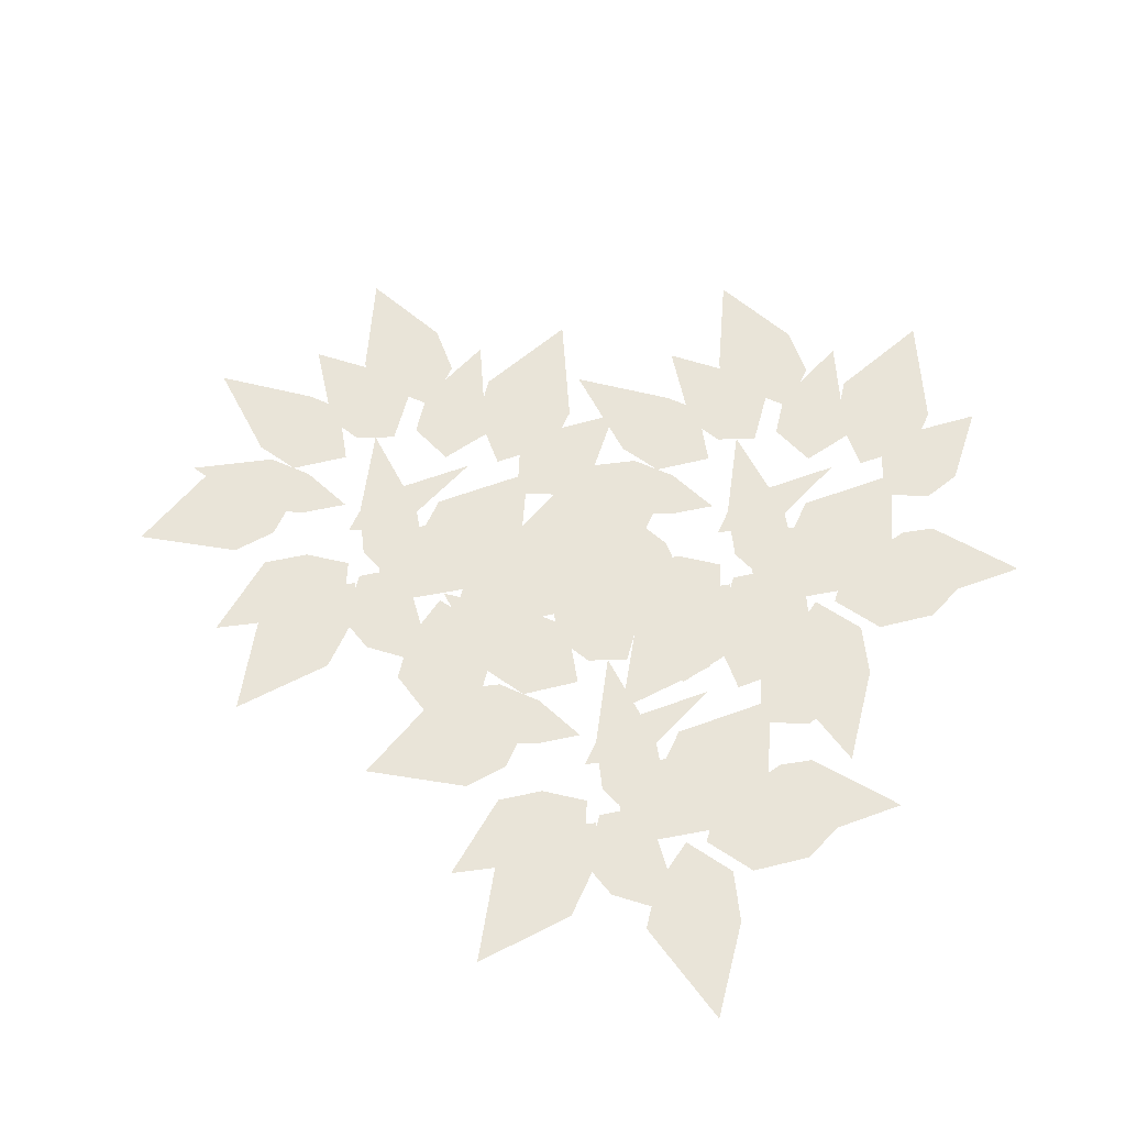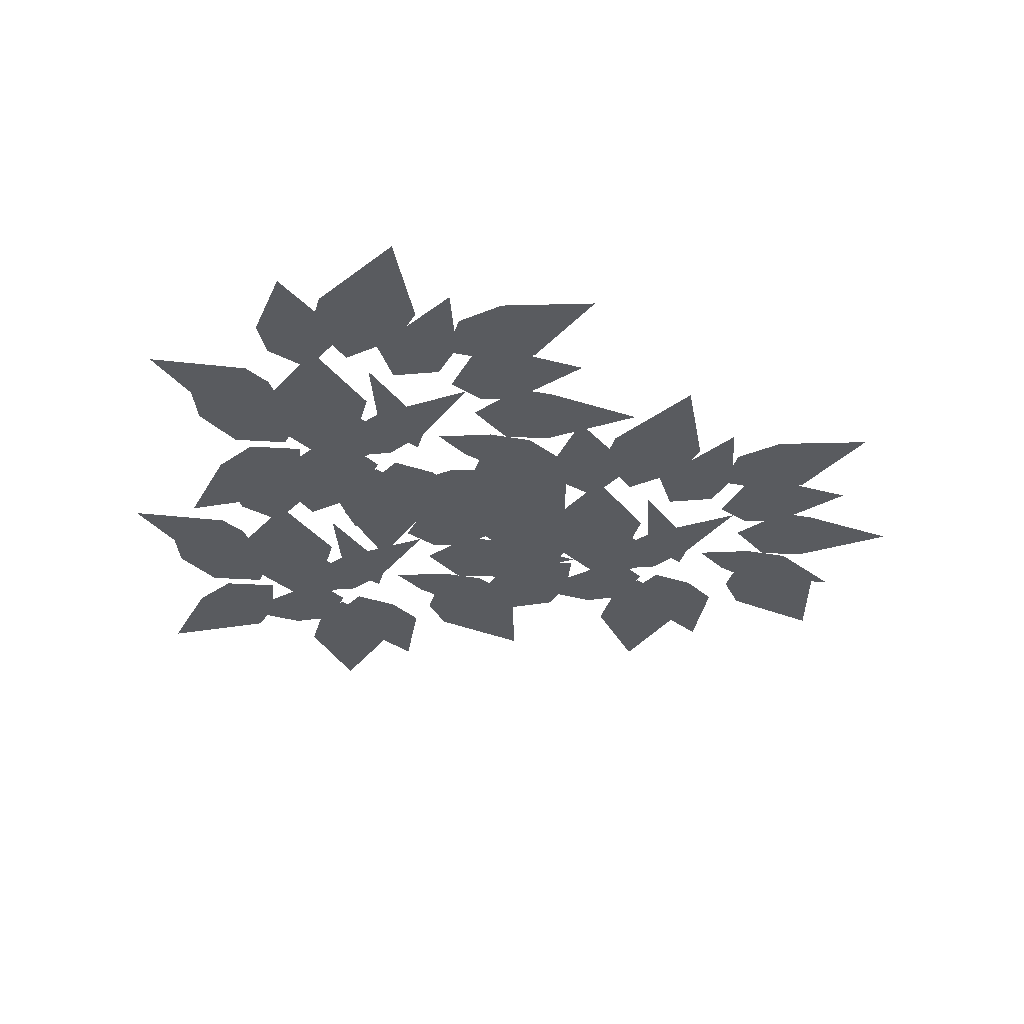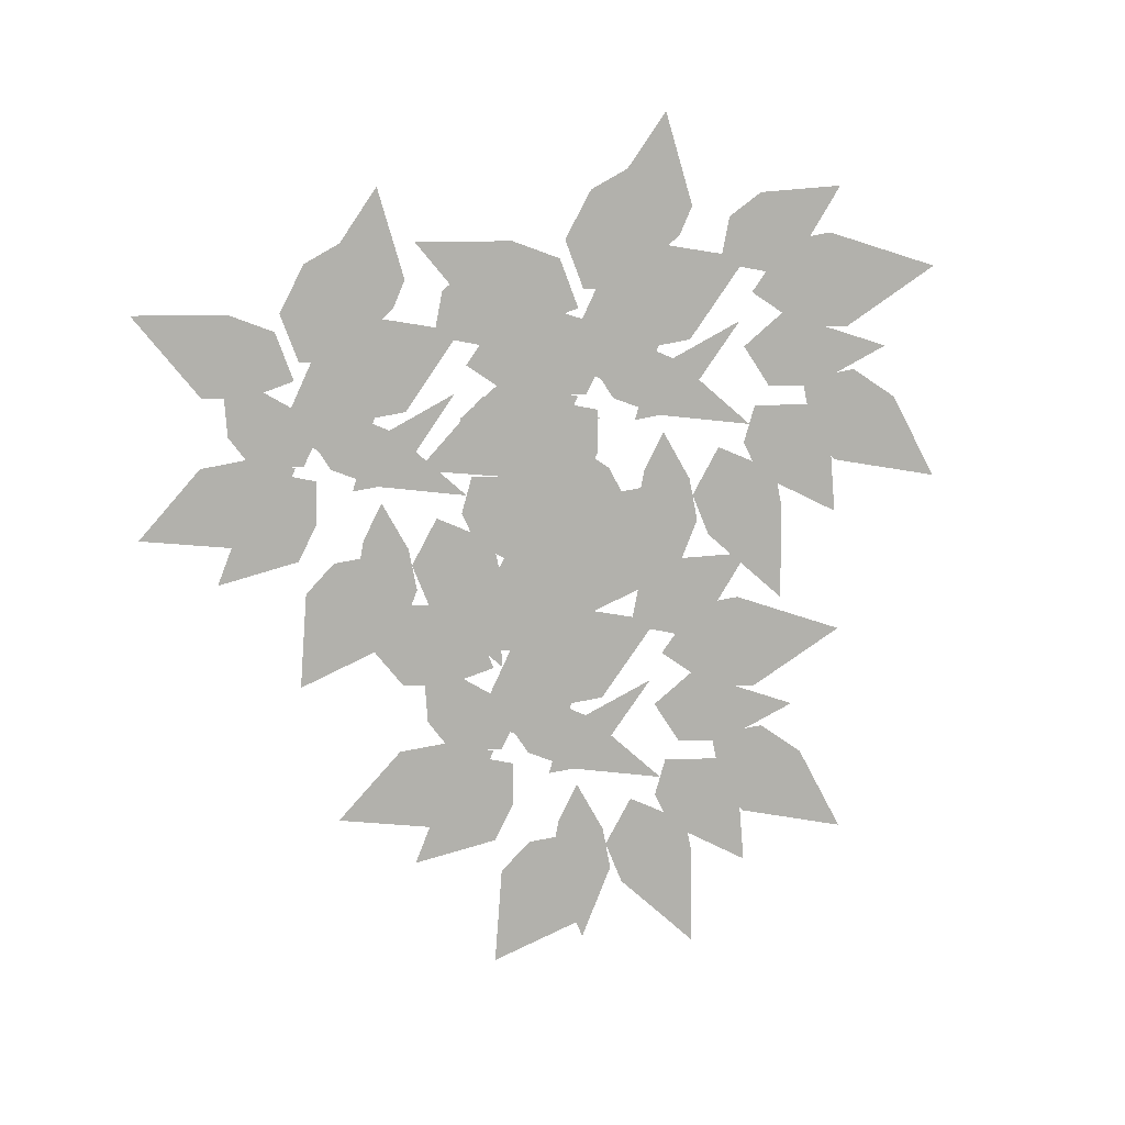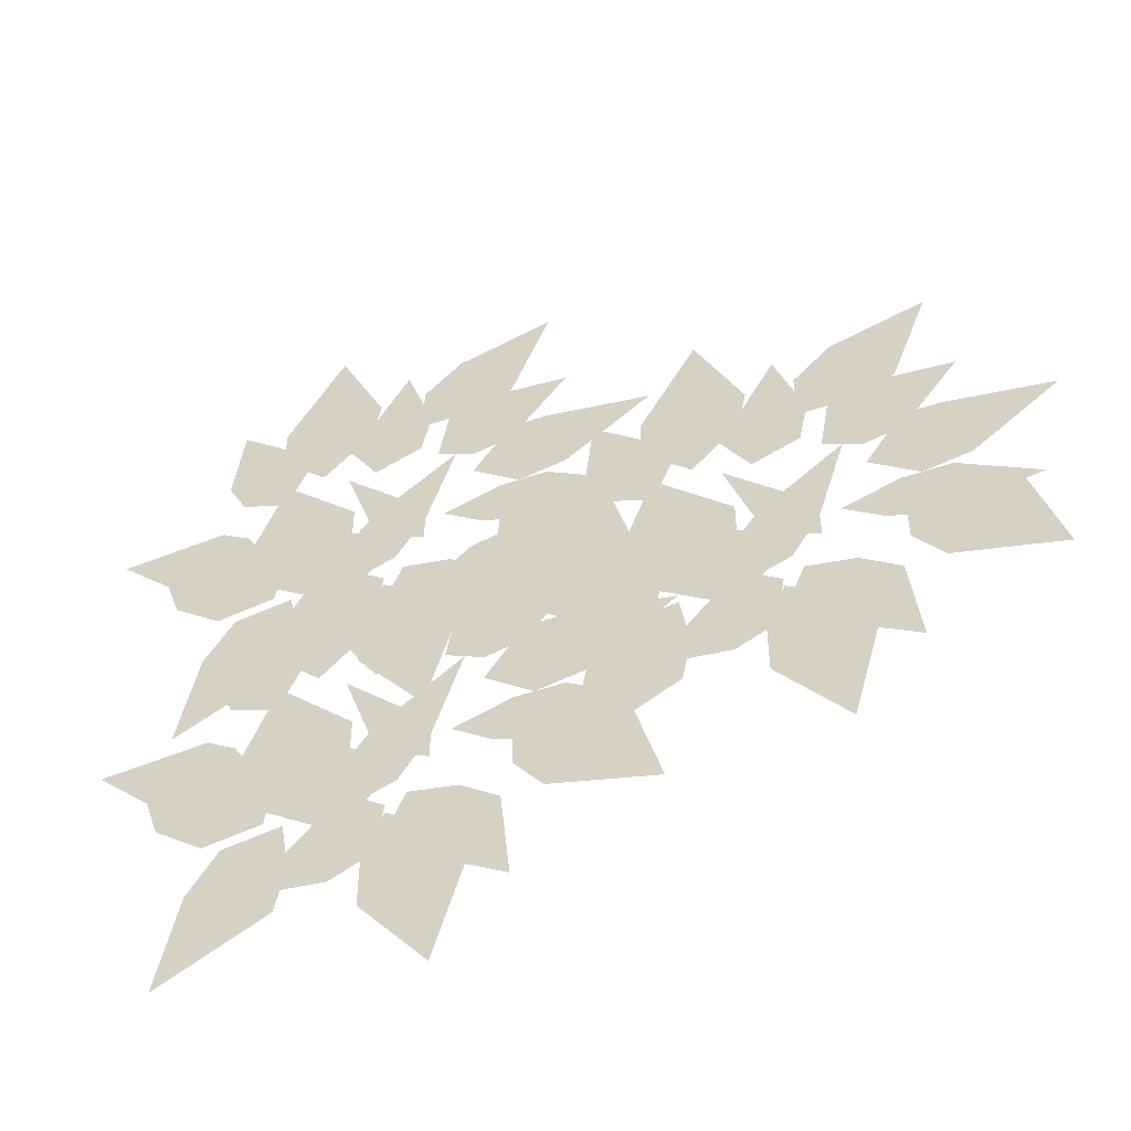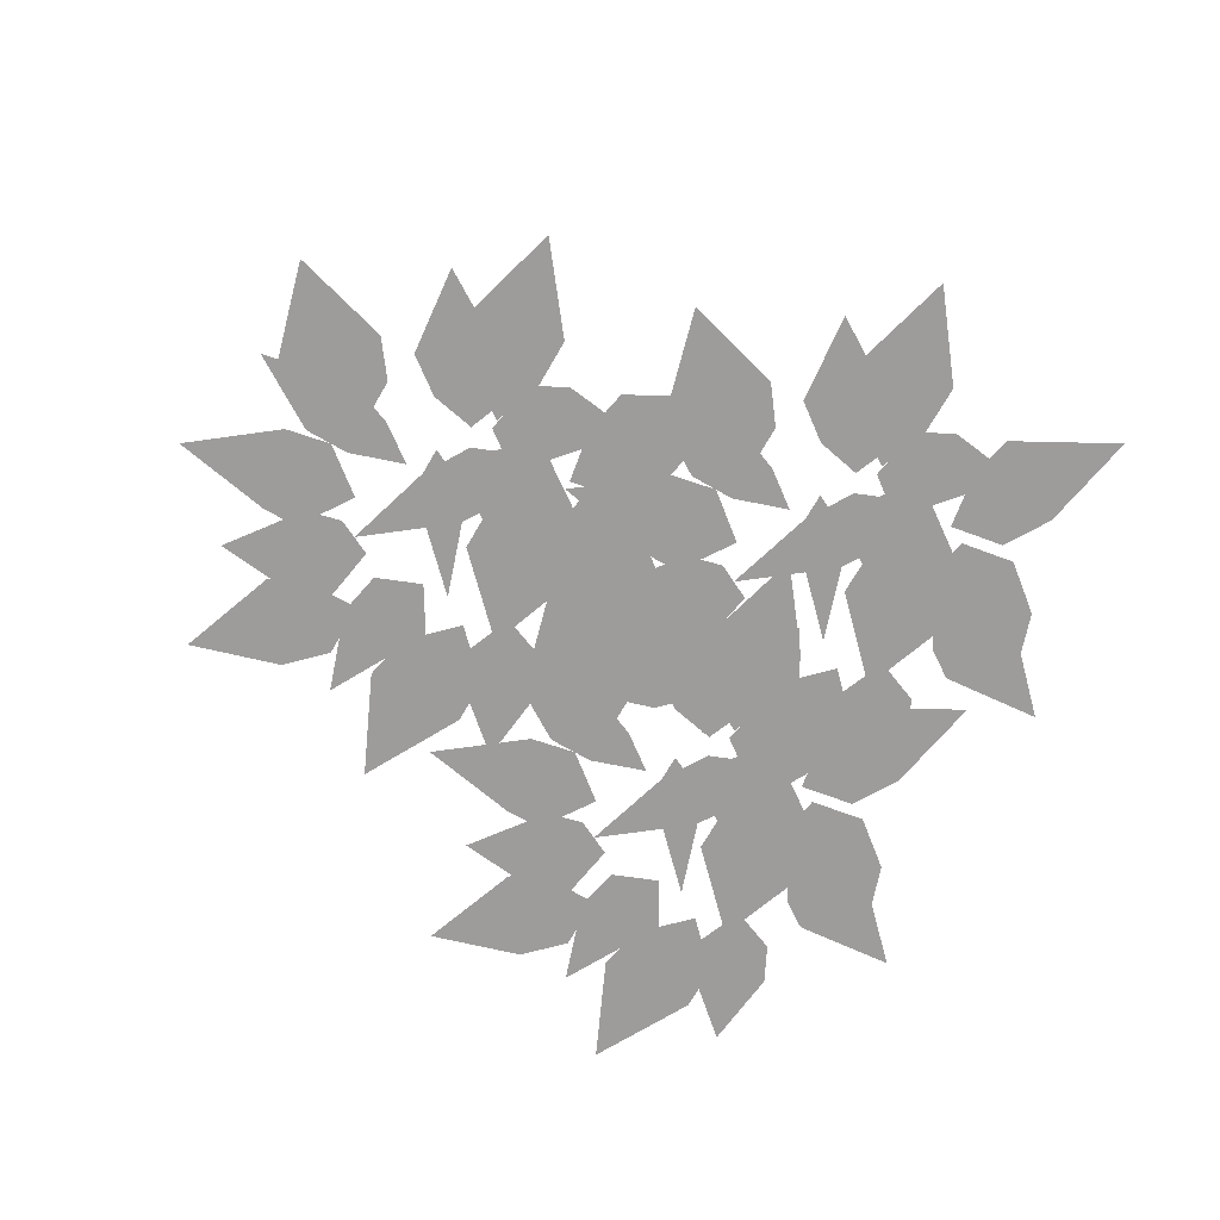
<metadata>
{"format":"obj","ext":"obj","renderer":"f3d","projection":"perspective","resolution":1024,"background":"white","views":[{"elev":60.6,"azim":-155.5,"up":"+Y"},{"elev":-32.3,"azim":-14.6,"up":"+Y"},{"elev":-78.9,"azim":-79.0,"up":"+Y"},{"elev":-52.9,"azim":20.0,"up":"+Z"},{"elev":-70.2,"azim":150.1,"up":"+Y"}]}
</metadata>
<code>
o ground_decor/1265
v -37 0 16
v -34 0 11
v -29 0 13
v -28 0 18
v -31 0 27
v -35 0 19
v -49 0 12
v -44 0 10
v -42 0 15
v -42 0 18
v -50 0 25
v -51 0 16
v -50 0 -2
v -45 0 1
v -48 0 6
v -51 0 8
v -62 0 7
v -55 0 0
v -31 0 5
v -37 0 11
v -34 0 2
v -34 0 0
v -28 0 -3
v -28 0 2
v -37 0 2
v -46 0 -3
v -39 0 -8
v -35 0 -8
v -32 0 -4
v -45 0 -15
v -37 0 -16
v -33 0 -14
v -32 0 -8
v -36 0 -5
v -28 0 -16
v -20 0 -21
v -21 0 -11
v -25 0 -8
v -30 0 -7
v -32 0 -12
v -17 0 -5
v -7 0 -3
v -15 0 2
v -20 0 2
v -26 0 0
v -22 0 -3
v -19 0 10
v -13 0 18
v -22 0 19
v -26 0 17
v -27 0 11
v -23 0 9
v -19 0 12
v -23 0 6
v -18 0 2
v -13 0 3
v -4 0 10
v -15 0 12
v -29 0 23
v -29 0 17
v -22 0 17
v -19 0 19
v -15 0 30
v -25 0 27
v -45 0 18
v -40 0 13
v -35 0 18
v -34 0 23
v -39 0 34
v -45 0 23
v -28 0 0
v -25 0 10
v -34 0 3
v -36 0 0
v -36 0 -7
v -31 0 -5
v -36 0 5
v -44 0 13
v -48 0 2
v -46 0 -1
v -40 0 -4
v -36 0 1
v -58 0 6
v -55 0 -3
v -50 0 -7
v -44 0 -6
v -43 0 1
v -51 0 -13
v -53 0 -24
v -42 0 -18
v -41 0 -13
v -42 0 -7
v -48 0 -8
v -34 0 -20
v -27 0 -29
v -24 0 -18
v -26 0 -13
v -32 0 -9
v -34 0 -14
v -17 0 -11
v -6 0 -14
v -9 0 -3
v -13 0 -1
v -20 0 -1
v -20 0 -7
v 3 0 -2
v 6 0 -7
v 11 0 -5
v 12 0 0
v 9 0 9
v 5 0 1
v -9 0 -6
v -4 0 -8
v -2 0 -3
v -2 0 0
v -10 0 7
v -11 0 -2
v -10 0 -20
v -5 0 -17
v -8 0 -12
v -11 0 -10
v -22 0 -11
v -15 0 -18
v 9 0 -13
v 3 0 -7
v 6 0 -16
v 6 0 -18
v 12 0 -21
v 12 0 -16
v 3 0 -16
v -6 0 -21
v 1 0 -26
v 5 0 -26
v 8 0 -22
v -5 0 -33
v 3 0 -34
v 7 0 -32
v 8 0 -26
v 4 0 -23
v 12 0 -34
v 20 0 -39
v 19 0 -29
v 15 0 -26
v 10 0 -25
v 8 0 -30
v 23 0 -23
v 33 0 -21
v 25 0 -16
v 20 0 -16
v 14 0 -18
v 18 0 -21
v 21 0 -8
v 27 0 0
v 18 0 1
v 14 0 -1
v 13 0 -7
v 17 0 -9
v 21 0 -6
v 17 0 -12
v 22 0 -16
v 27 0 -15
v 36 0 -8
v 25 0 -6
v 11 0 5
v 11 0 -1
v 18 0 -1
v 21 0 1
v 25 0 12
v 15 0 9
v -5 0 0
v 0 0 -5
v 5 0 0
v 6 0 5
v 1 0 16
v -5 0 5
v 12 0 -18
v 15 0 -8
v 6 0 -15
v 4 0 -18
v 4 0 -25
v 9 0 -23
v 4 0 -13
v -4 0 -5
v -8 0 -16
v -6 0 -19
v 0 0 -22
v 4 0 -17
v -18 0 -12
v -15 0 -21
v -10 0 -25
v -4 0 -24
v -3 0 -17
v -11 0 -31
v -13 0 -42
v -2 0 -36
v -1 0 -31
v -2 0 -25
v -8 0 -26
v 6 0 -38
v 13 0 -47
v 16 0 -36
v 14 0 -31
v 8 0 -27
v 6 0 -32
v 23 0 -29
v 34 0 -32
v 31 0 -21
v 27 0 -19
v 20 0 -19
v 20 0 -25
v -35 0 -18
v -32 0 -23
v -27 0 -21
v -26 0 -16
v -29 0 -7
v -33 0 -15
v -47 0 -22
v -42 0 -24
v -40 0 -19
v -40 0 -16
v -48 0 -9
v -49 0 -18
v -48 0 -36
v -43 0 -33
v -46 0 -28
v -49 0 -26
v -60 0 -27
v -53 0 -34
v -29 0 -29
v -35 0 -23
v -32 0 -32
v -32 0 -34
v -26 0 -37
v -26 0 -32
v -35 0 -32
v -44 0 -37
v -37 0 -42
v -33 0 -42
v -30 0 -38
v -43 0 -49
v -35 0 -50
v -31 0 -48
v -30 0 -42
v -34 0 -39
v -15 0 -39
v -5 0 -37
v -13 0 -32
v -18 0 -32
v -24 0 -34
v -20 0 -37
v -17 0 -24
v -11 0 -16
v -20 0 -15
v -24 0 -17
v -25 0 -23
v -21 0 -25
v -26 0 -50
v -18 0 -55
v -19 0 -45
v -23 0 -42
v -28 0 -41
v -30 0 -46
v -17 0 -22
v -21 0 -28
v -16 0 -32
v -2 0 -24
v -13 0 -22
v -27 0 -11
v -27 0 -17
v -20 0 -17
v -17 0 -15
v -13 0 -4
v -23 0 -7
v -43 0 -16
v -38 0 -21
v -33 0 -16
v -32 0 -11
v -37 0 0
v -43 0 -11
v -26 0 -34
v -23 0 -24
v -32 0 -31
v -34 0 -34
v -34 0 -41
v -29 0 -39
v -34 0 -29
v -42 0 -21
v -46 0 -32
v -44 0 -35
v -38 0 -38
v -34 0 -33
v -56 0 -28
v -53 0 -37
v -48 0 -41
v -42 0 -40
v -41 0 -33
v -49 0 -47
v -51 0 -58
v -40 0 -52
v -39 0 -47
v -40 0 -41
v -46 0 -42
v -32 0 -54
v -25 0 -63
v -22 0 -52
v -24 0 -47
v -30 0 -43
v -32 0 -48
v -15 0 -45
v -4 0 -48
v -7 0 -37
v -11 0 -35
v -18 0 -35
v -18 0 -41
v -66 0 34
v -66 0 -30
v -2 0 34
v -26 0 16
v -26 0 -48
v 38 0 16
v -64 0 0
v -64 0 -64
v 0 0 0
v -37 0 16
v -37 0 16
v -37 0 16
f 1 2 3
f 1 3 4
f 1 4 5
f 1 5 6
f 7 8 9
f 7 9 10
f 7 10 11
f 7 11 12
f 13 14 15
f 13 15 16
f 13 16 17
f 13 17 18
f 19 20 21
f 19 21 22
f 19 22 23
f 19 23 24
f 25 26 27
f 25 27 28
f 25 28 29
f 25 29 22
f 27 30 31
f 27 31 32
f 27 32 33
f 27 33 34
f 35 36 37
f 35 37 38
f 35 38 39
f 35 39 40
f 41 42 43
f 41 43 44
f 41 44 45
f 41 45 46
f 47 48 49
f 47 49 50
f 47 50 51
f 47 51 52
f 53 54 55
f 53 55 56
f 53 56 57
f 53 57 58
f 59 60 61
f 59 61 62
f 59 62 63
f 59 63 64
f 65 66 67
f 65 67 68
f 65 68 69
f 65 69 70
f 71 72 73
f 71 73 74
f 71 74 75
f 71 75 76
f 77 78 79
f 77 79 80
f 77 80 81
f 77 81 82
f 79 83 84
f 79 84 85
f 79 85 86
f 79 86 87
f 88 89 90
f 88 90 91
f 88 91 92
f 88 92 93
f 94 95 96
f 94 96 97
f 94 97 98
f 94 98 99
f 100 101 102
f 100 102 103
f 100 103 104
f 100 104 105
f 106 107 108
f 106 108 109
f 106 109 110
f 106 110 111
f 112 113 114
f 112 114 115
f 112 115 116
f 112 116 117
f 118 119 120
f 118 120 121
f 118 121 122
f 118 122 123
f 124 125 126
f 124 126 127
f 124 127 128
f 124 128 129
f 130 131 132
f 130 132 133
f 130 133 134
f 130 134 127
f 132 135 136
f 132 136 137
f 132 137 138
f 132 138 139
f 140 141 142
f 140 142 143
f 140 143 144
f 140 144 145
f 146 147 148
f 146 148 149
f 146 149 150
f 146 150 151
f 152 153 154
f 152 154 155
f 152 155 156
f 152 156 157
f 158 159 160
f 158 160 161
f 158 161 162
f 158 162 163
f 164 165 166
f 164 166 167
f 164 167 168
f 164 168 169
f 170 171 172
f 170 172 173
f 170 173 174
f 170 174 175
f 176 177 178
f 176 178 179
f 176 179 180
f 176 180 181
f 182 183 184
f 182 184 185
f 182 185 186
f 182 186 187
f 184 188 189
f 184 189 190
f 184 190 191
f 184 191 192
f 193 194 195
f 193 195 196
f 193 196 197
f 193 197 198
f 199 200 201
f 199 201 202
f 199 202 203
f 199 203 204
f 205 206 207
f 205 207 208
f 205 208 209
f 205 209 210
f 211 212 213
f 211 213 214
f 211 214 215
f 211 215 216
f 217 218 219
f 217 219 220
f 217 220 221
f 217 221 222
f 223 224 225
f 223 225 226
f 223 226 227
f 223 227 228
f 229 230 231
f 229 231 232
f 229 232 233
f 229 233 234
f 235 236 237
f 235 237 238
f 235 238 239
f 235 239 232
f 237 240 241
f 237 241 242
f 237 242 243
f 237 243 244
f 245 246 247
f 245 247 248
f 245 248 249
f 245 249 250
f 251 252 253
f 251 253 254
f 251 254 255
f 251 255 256
f 257 258 259
f 257 259 260
f 257 260 261
f 257 261 262
f 263 264 265
f 263 265 193
f 263 193 266
f 263 266 267
f 268 269 270
f 268 270 271
f 268 271 272
f 268 272 273
f 274 275 276
f 274 276 277
f 274 277 278
f 274 278 279
f 280 281 282
f 280 282 283
f 280 283 284
f 280 284 285
f 286 287 288
f 286 288 289
f 286 289 290
f 286 290 291
f 288 292 293
f 288 293 294
f 288 294 295
f 288 295 296
f 297 298 299
f 297 299 300
f 297 300 301
f 297 301 302
f 303 304 305
f 303 305 306
f 303 306 307
f 303 307 308
f 309 310 311
f 309 311 312
f 309 312 313
f 309 313 314

</code>
